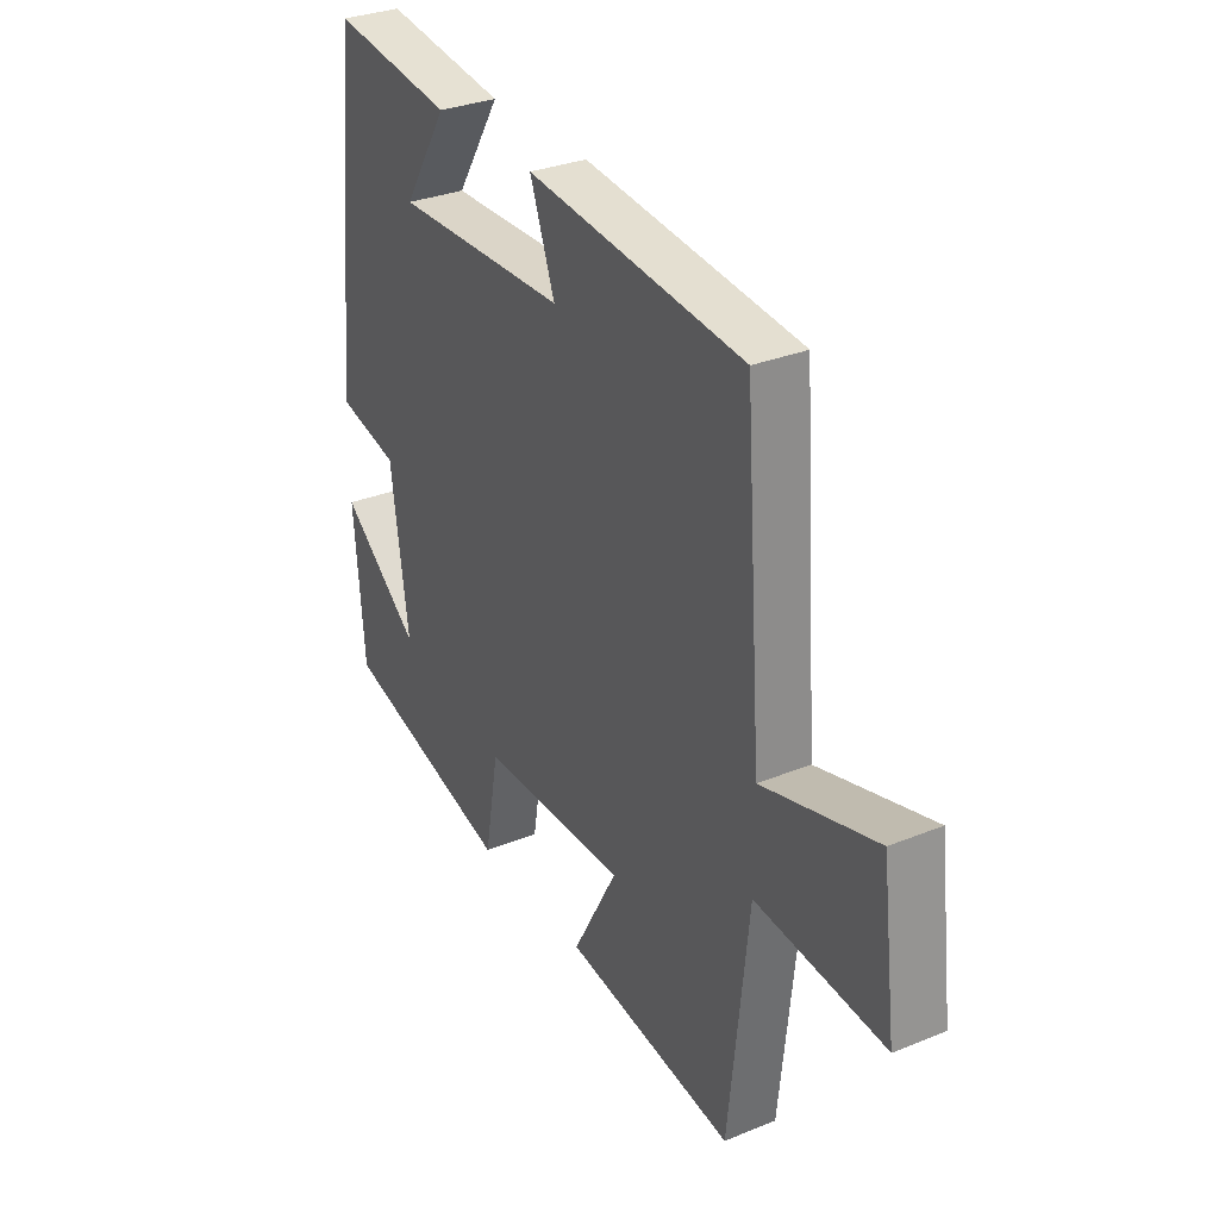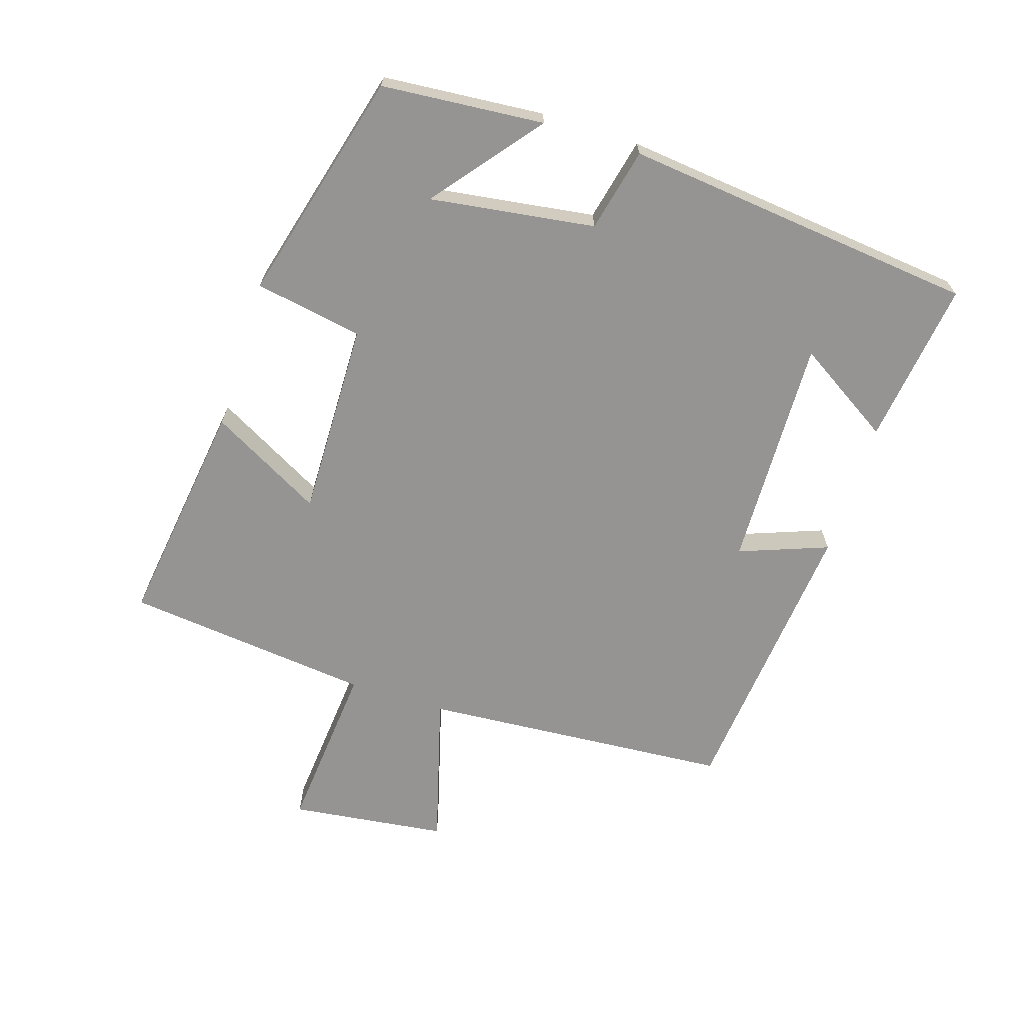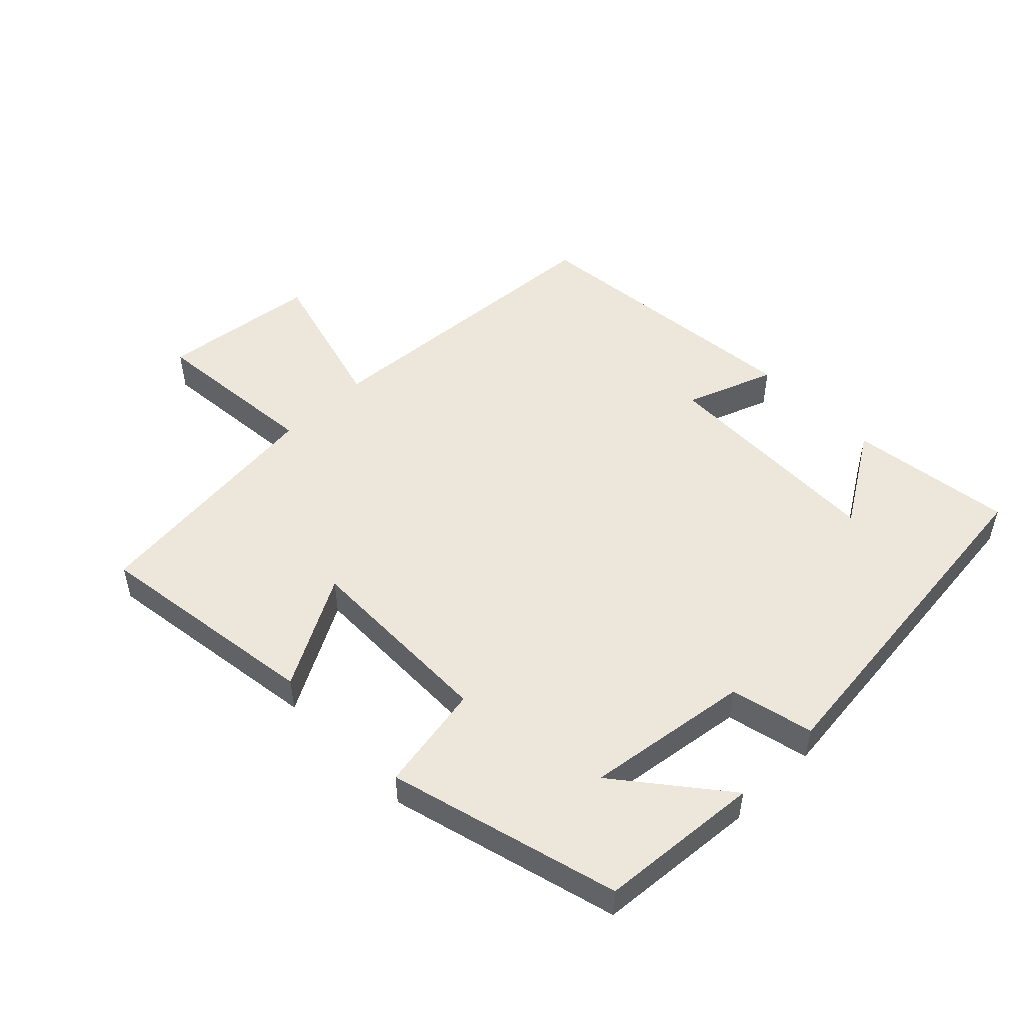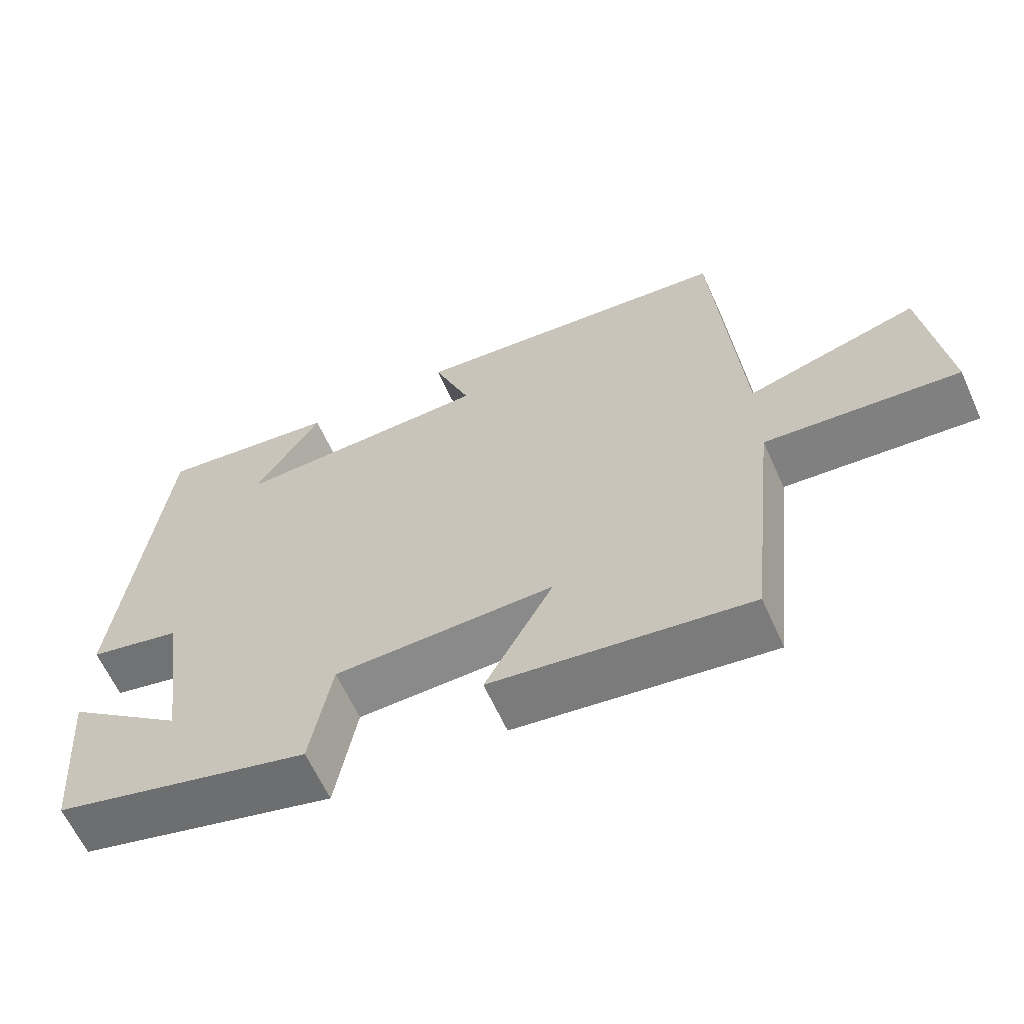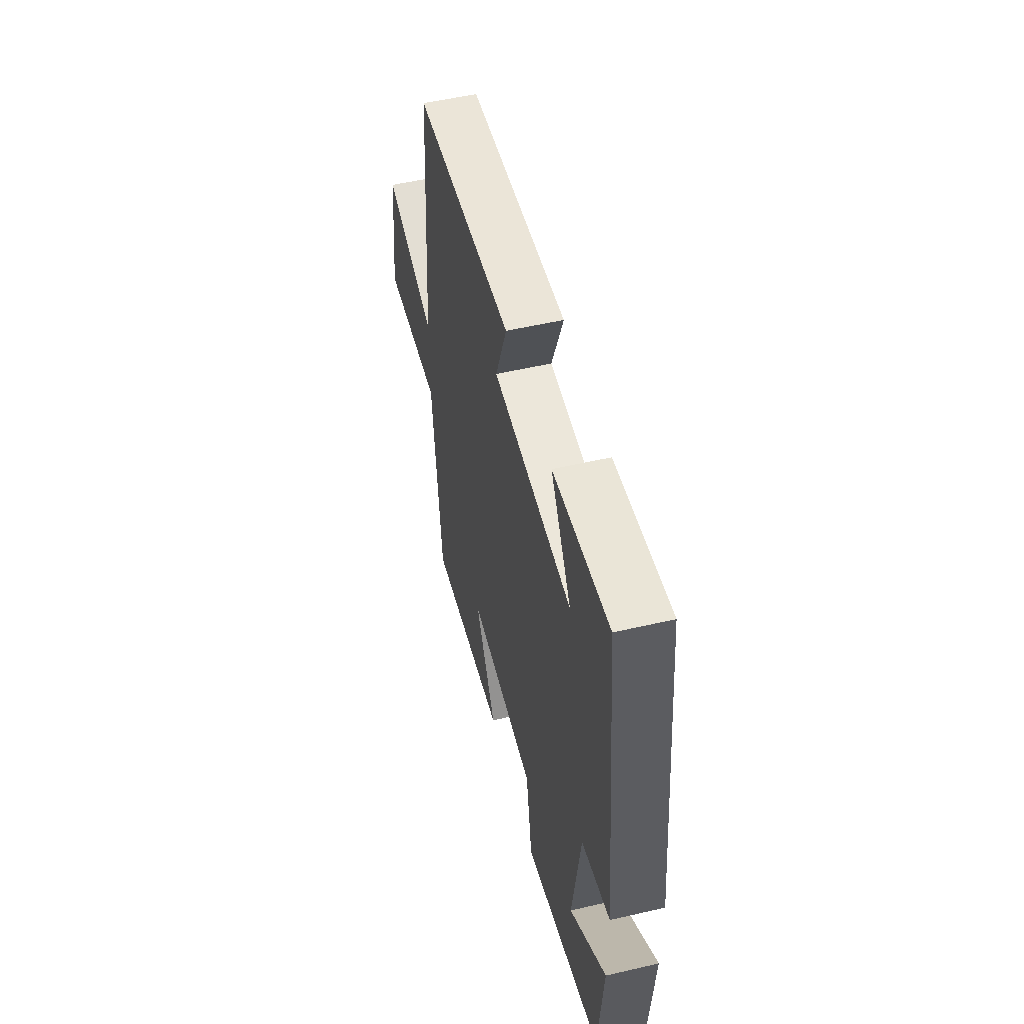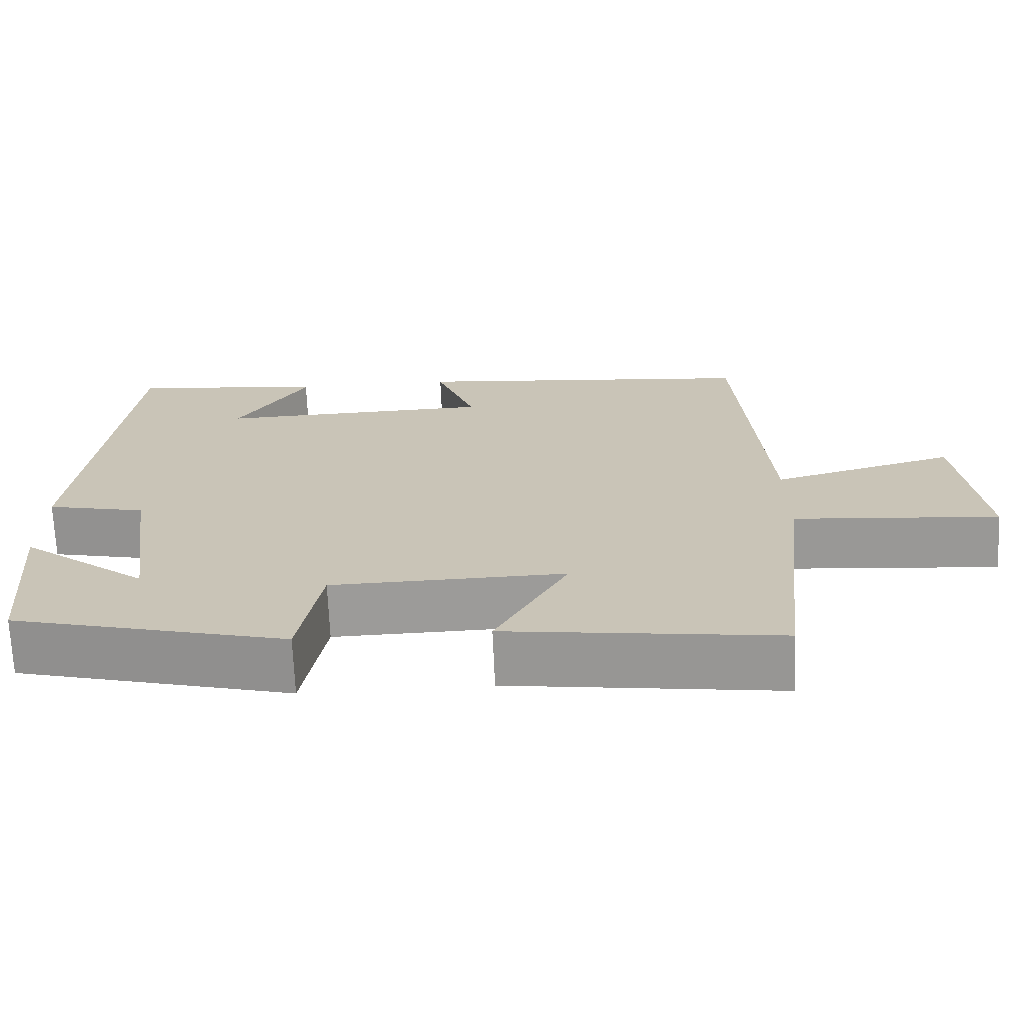
<metadata>
{"format":"obj","ext":"obj","renderer":"f3d","projection":"perspective","resolution":1024,"background":"white","views":[{"elev":31.2,"azim":59.9,"up":"+Z"},{"elev":-67.2,"azim":-107.7,"up":"+Y"},{"elev":50.6,"azim":-134.6,"up":"+Y"},{"elev":-62.8,"azim":24.3,"up":"+Z"},{"elev":53.0,"azim":-104.0,"up":"+Z"},{"elev":-69.6,"azim":2.5,"up":"+Z"}]}
</metadata>
<code>
v -0.442 0.07 0.533
v -0.192 0.07 0.5
v -0.283 0.07 0.354
v 0.071 0.07 0.364
v 0.02 0.07 0.5
v 0.465 0.07 0.456
v 0.5 0.07 -0.018
v 0.733 0.07 0.047
v 0.763 0.07 -0.193
v 0.5 0.07 -0.17
v 0.459 0.07 -0.548
v 0.11 0.07 -0.5
v 0.203 0.07 -0.329
v -0.097 0.07 -0.335
v -0.126 0.07 -0.5
v -0.479 0.07 -0.407
v -0.5 0.07 -0.159
v -0.337 0.07 -0.288
v -0.373 0.07 -0.036
v -0.5 0.07 -0.007
v -0.442 0 0.533
v -0.192 0 0.5
v -0.283 0 0.354
v 0.071 0 0.364
v 0.02 0 0.5
v 0.465 0 0.456
v 0.5 0 -0.018
v 0.733 0 0.047
v 0.763 0 -0.193
v 0.5 0 -0.17
v 0.459 0 -0.548
v 0.11 0 -0.5
v 0.203 0 -0.329
v -0.097 0 -0.335
v -0.126 0 -0.5
v -0.479 0 -0.407
v -0.5 0 -0.159
v -0.337 0 -0.288
v -0.373 0 -0.036
v -0.5 0 -0.007
f 19 20 1
f 18 19 1
f 15 16 17 18
f 14 15 18 1
f 13 14 1
f 10 11 12 13
f 7 8 9 10
f 6 7 10
f 5 6 10
f 4 5 10
f 3 4 10 13
f 1 2 3
f 1 3 13
f 21 40 39
f 21 39 38
f 38 37 36 35
f 21 38 35 34
f 21 34 33
f 33 32 31 30
f 30 29 28 27
f 30 27 26
f 30 26 25
f 30 25 24
f 33 30 24 23
f 23 22 21
f 33 23 21
f 1 21 22 2
f 2 22 23 3
f 3 23 24 4
f 4 24 25 5
f 5 25 26 6
f 6 26 27 7
f 7 27 28 8
f 8 28 29 9
f 9 29 30 10
f 10 30 31 11
f 11 31 32 12
f 12 32 33 13
f 13 33 34 14
f 14 34 35 15
f 15 35 36 16
f 16 36 37 17
f 17 37 38 18
f 18 38 39 19
f 19 39 40 20
f 20 40 21 1

</code>
